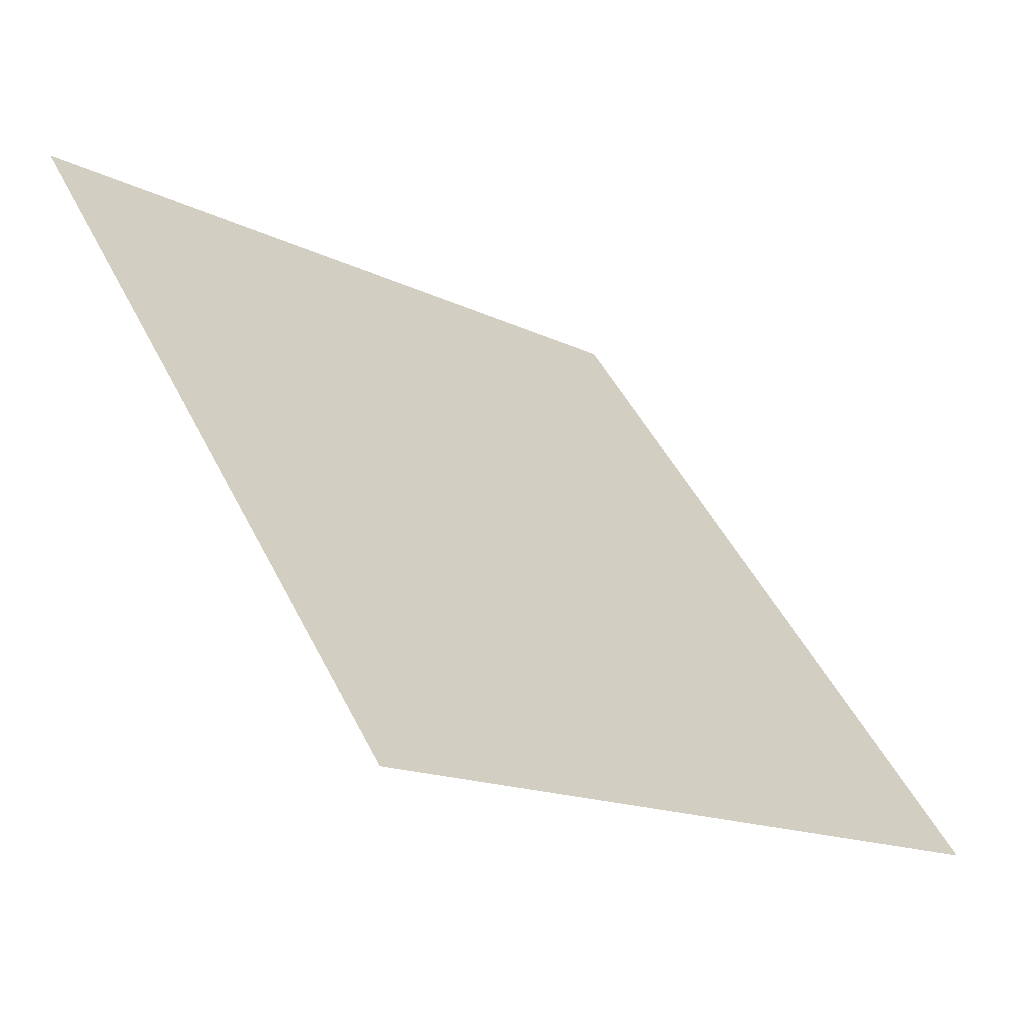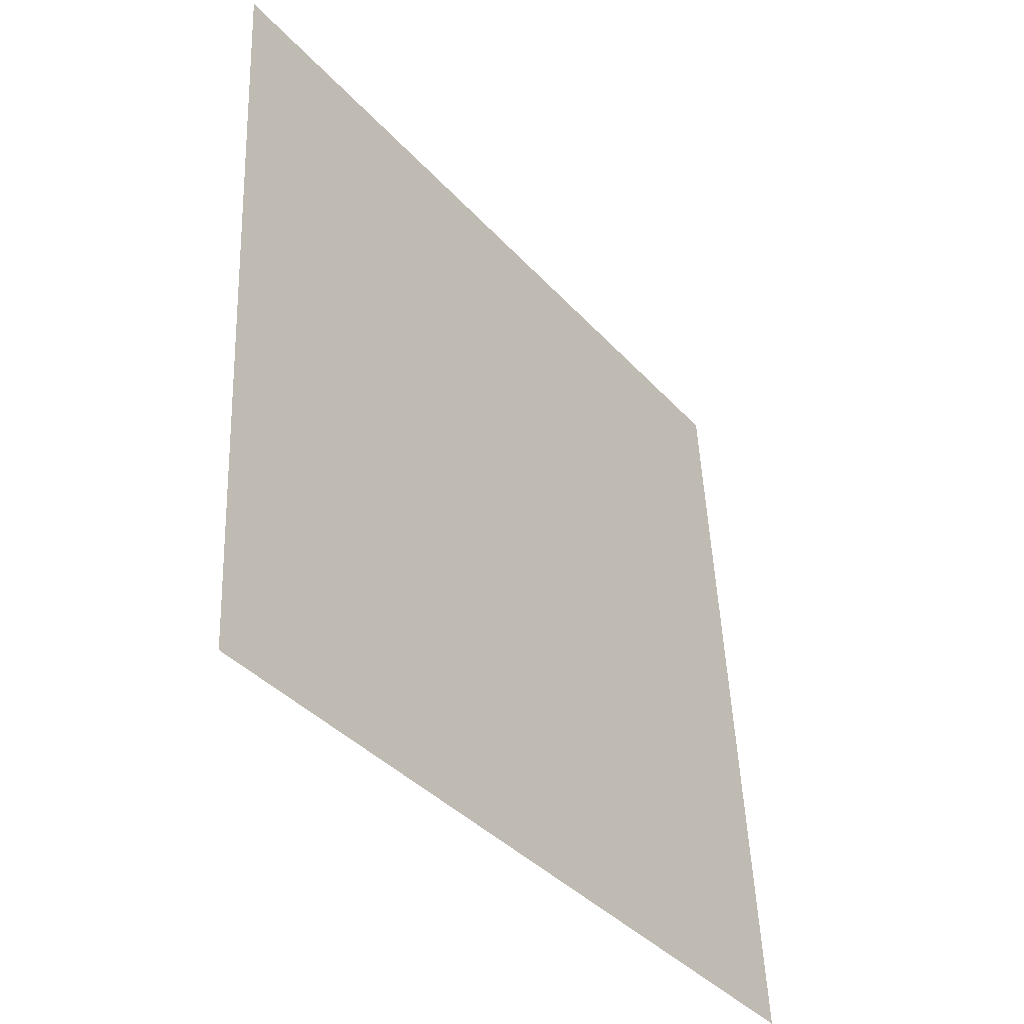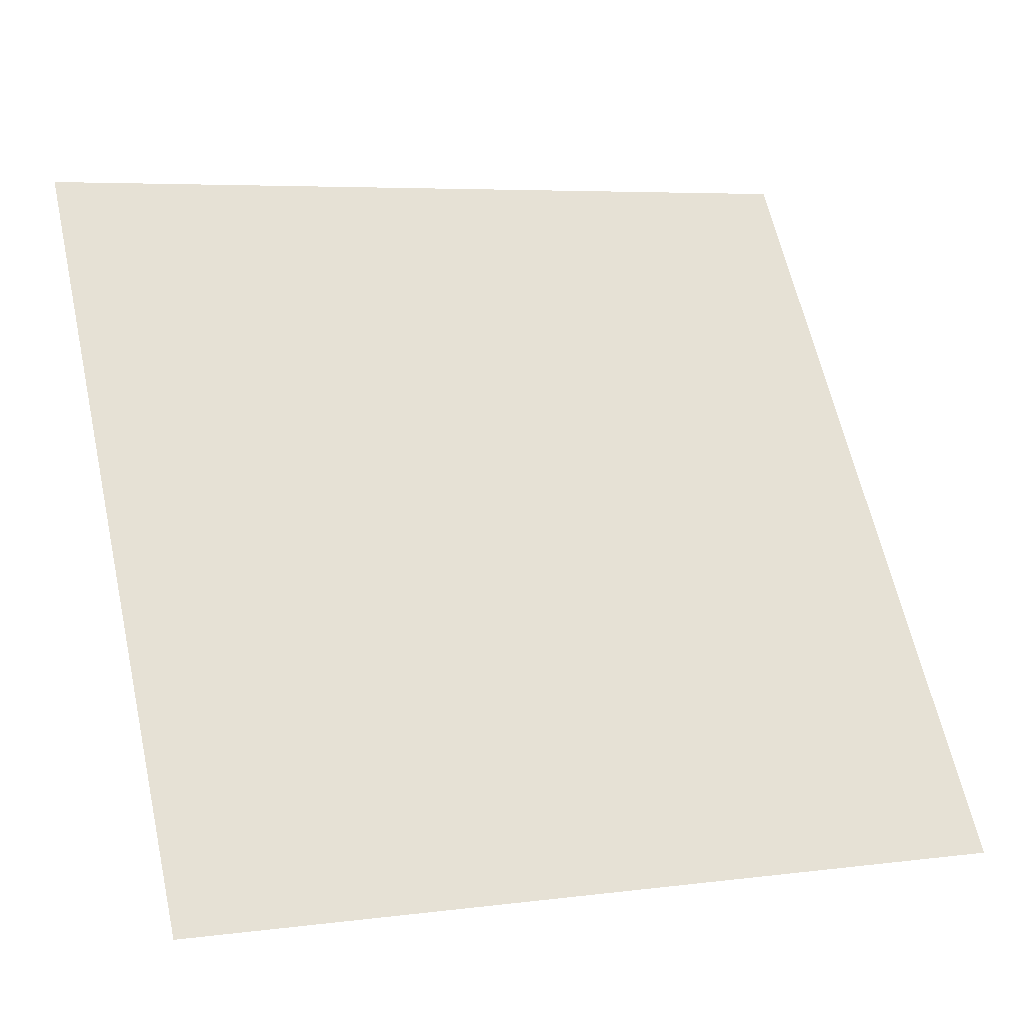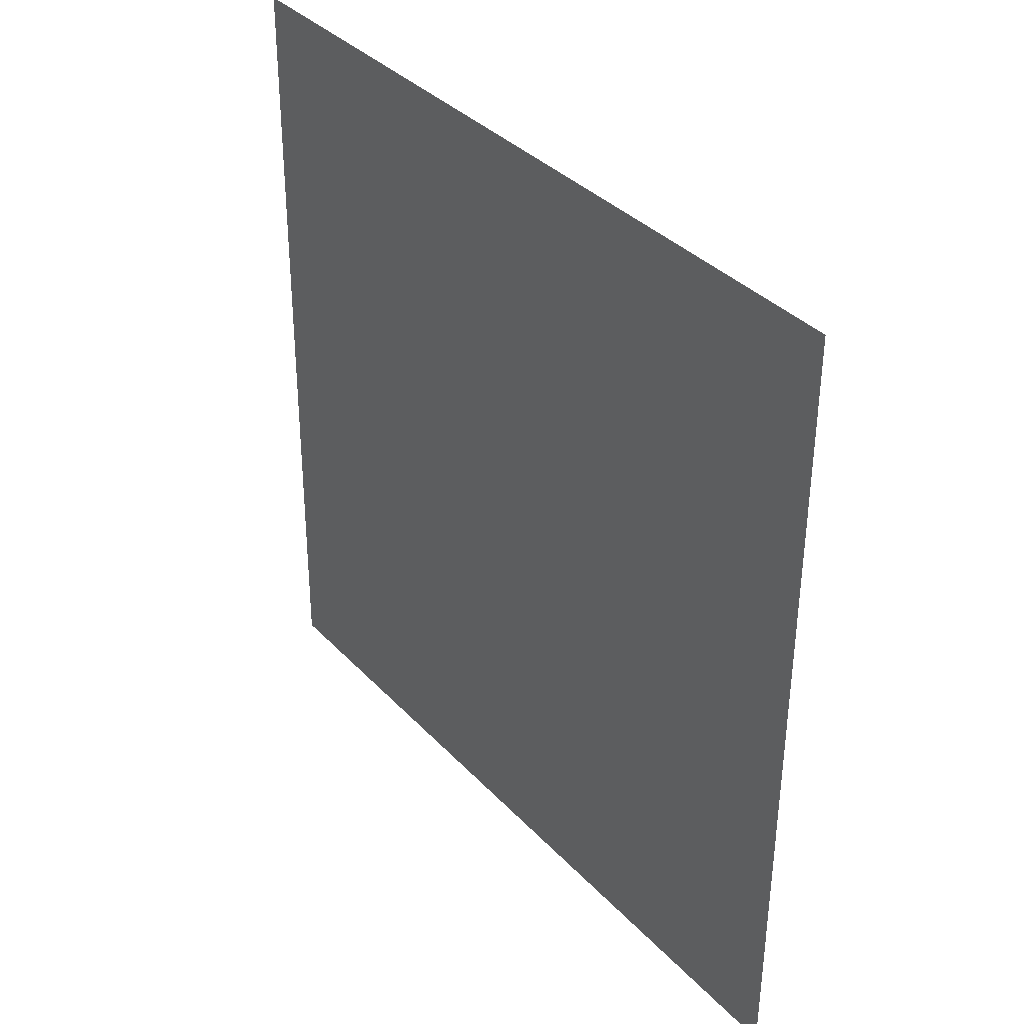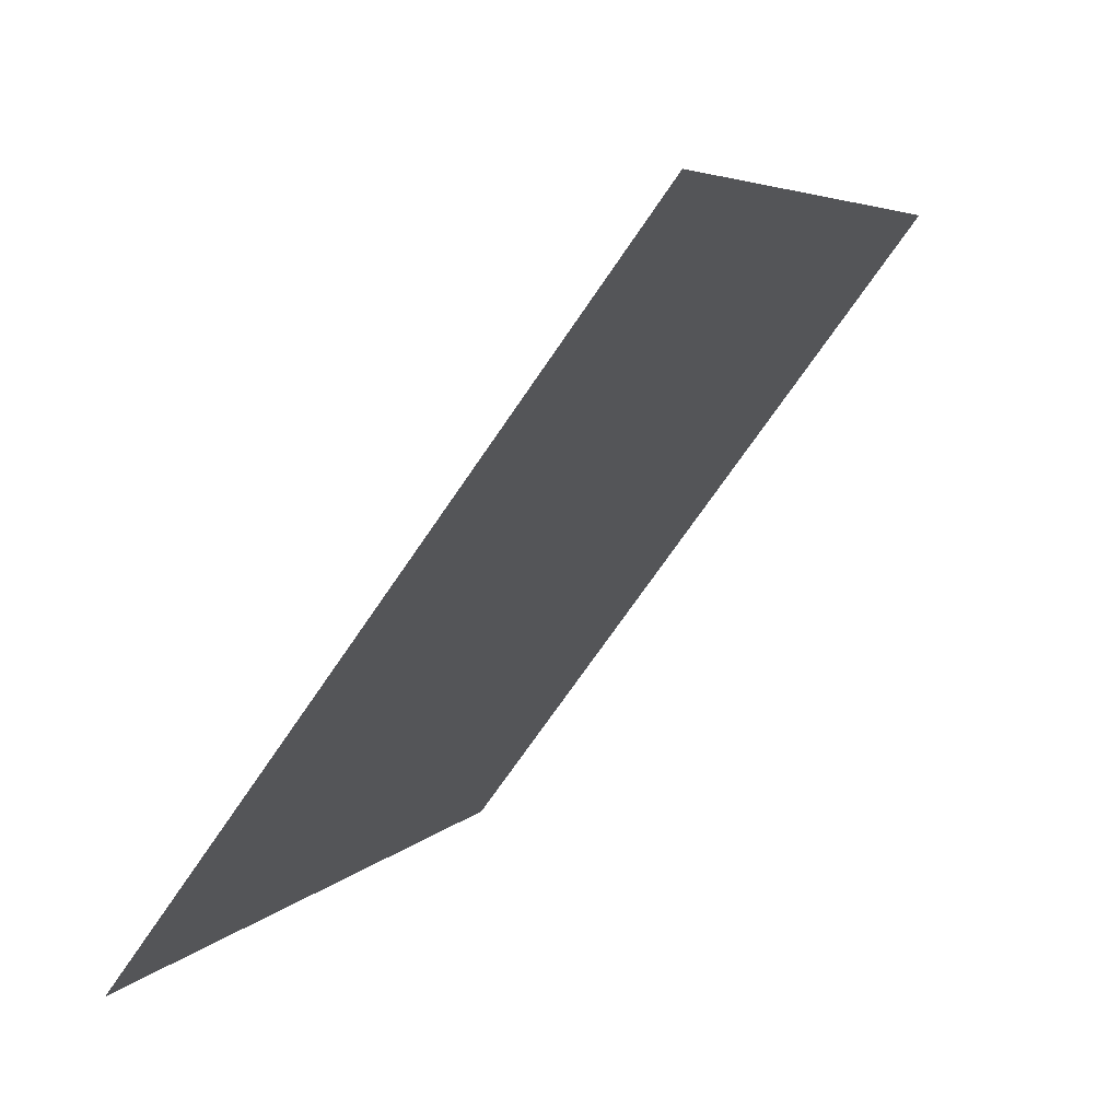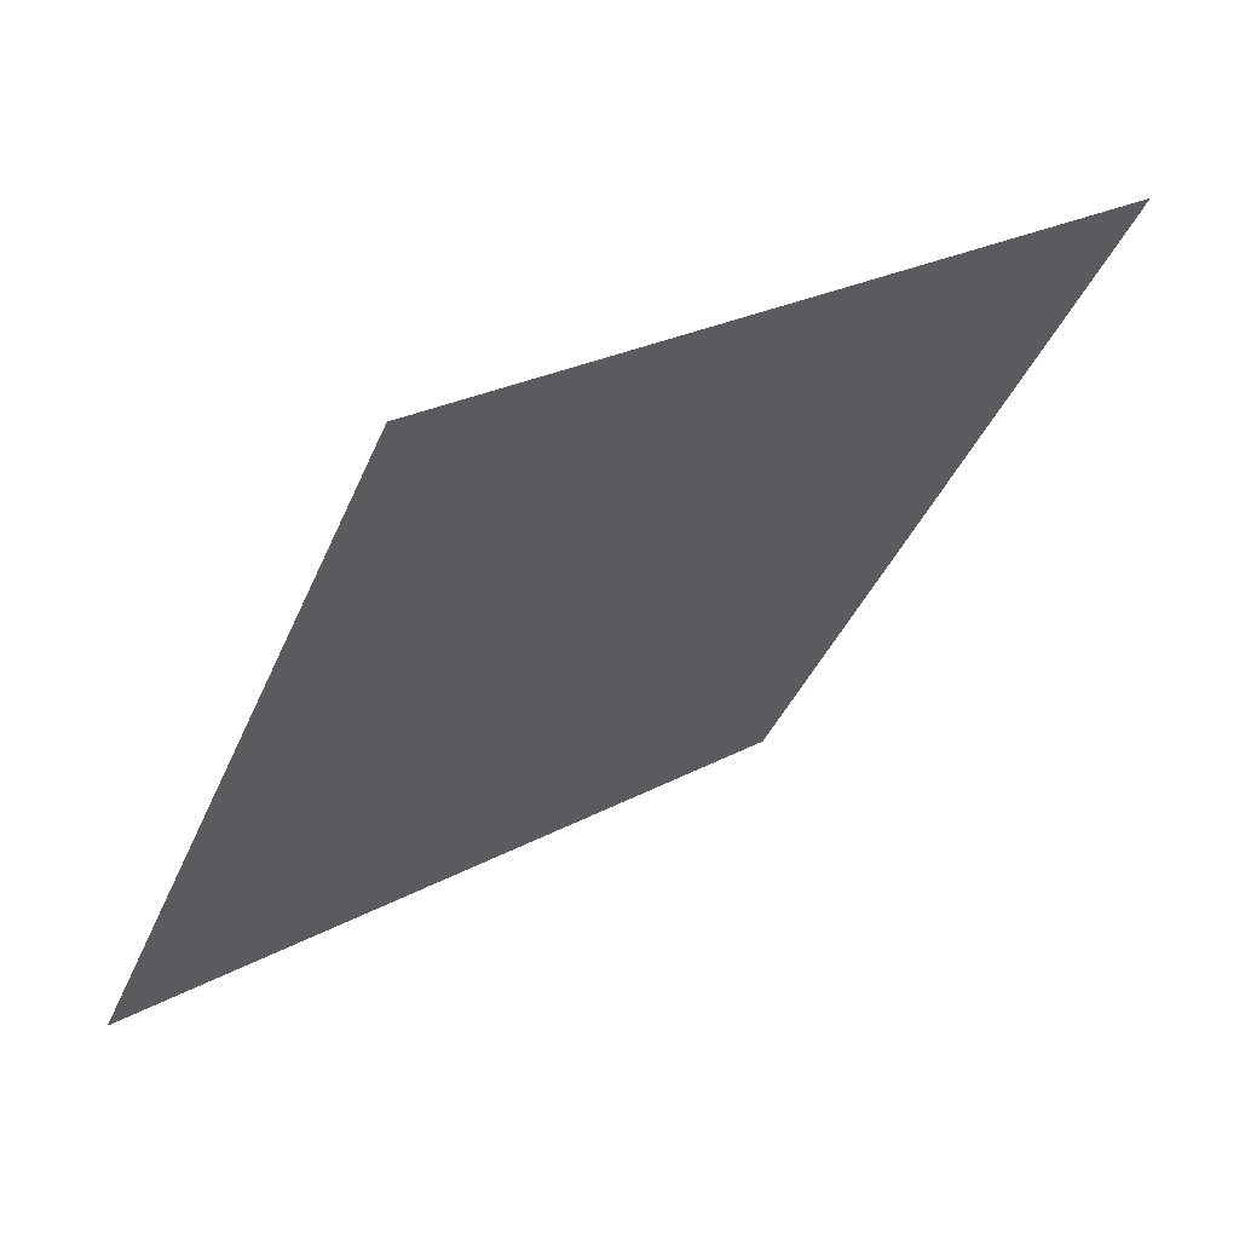
<metadata>
{"format":"obj","ext":"obj","renderer":"f3d","projection":"perspective","resolution":1024,"background":"white","views":[{"elev":-14.5,"azim":-48.2,"up":"+Z"},{"elev":50.1,"azim":-93.7,"up":"+Z"},{"elev":7.1,"azim":-23.0,"up":"+Z"},{"elev":-53.8,"azim":-91.6,"up":"+Z"},{"elev":4.9,"azim":108.8,"up":"+Z"},{"elev":-38.6,"azim":-110.9,"up":"+Y"}]}
</metadata>
<code>
v -0.06235 0.6734 0.3553
v -0.06891 0.6736 0.3553
v -0.06879 0.6775 0.3606
v -0.06223 0.6773 0.3605
f 4 3 2 1

</code>
